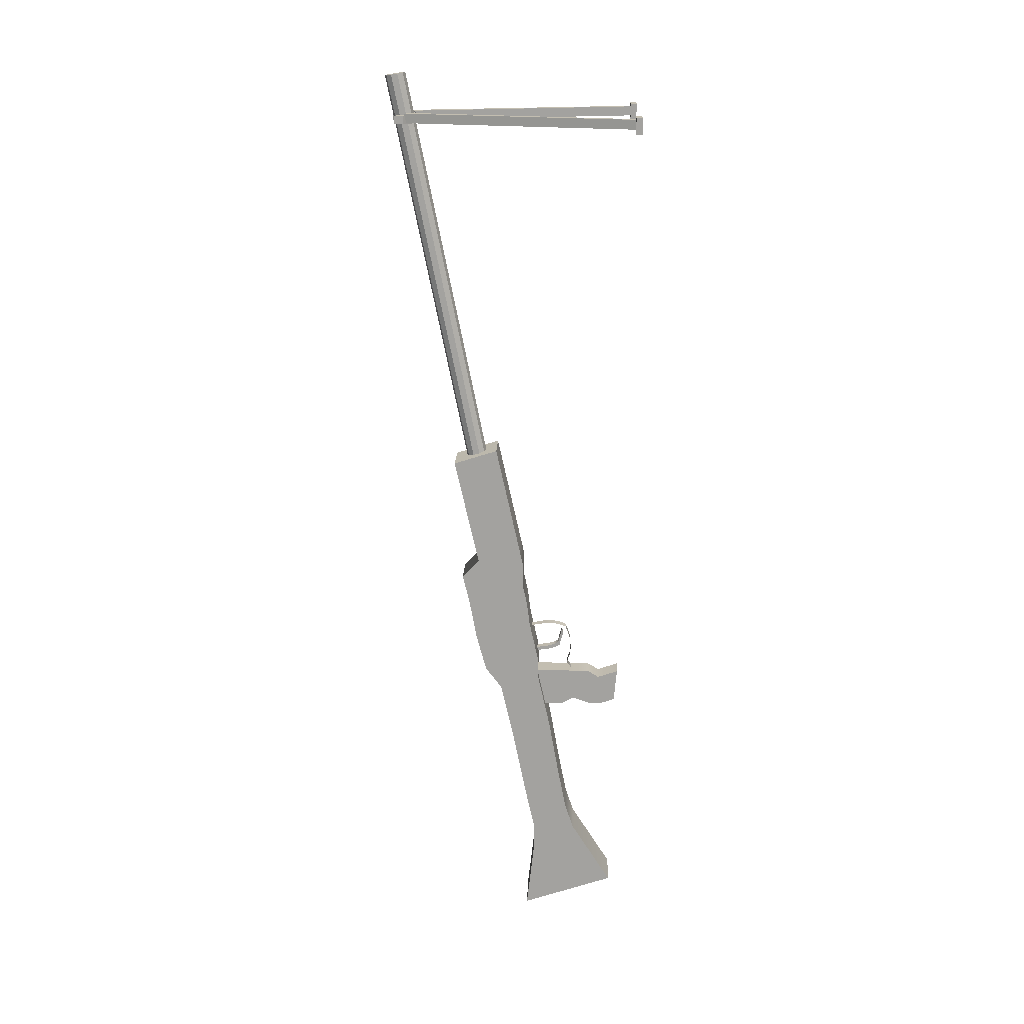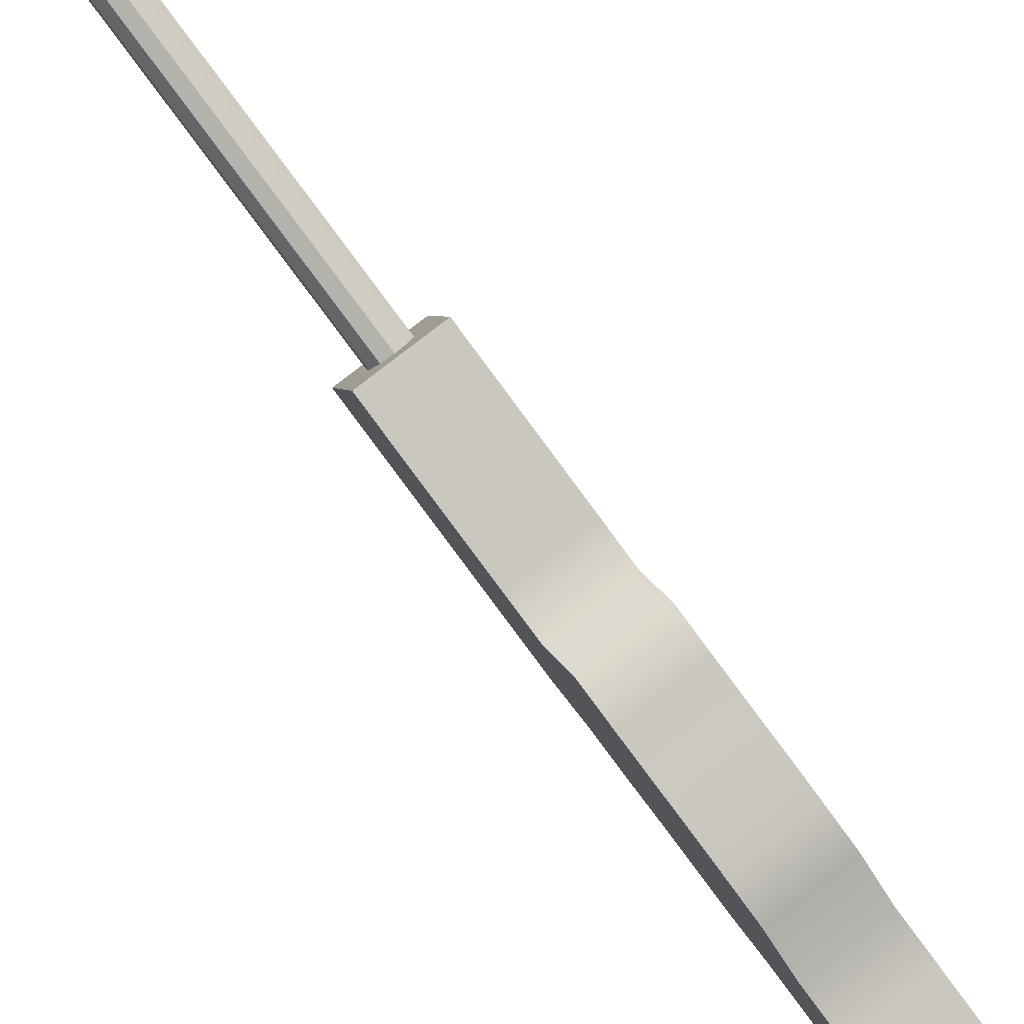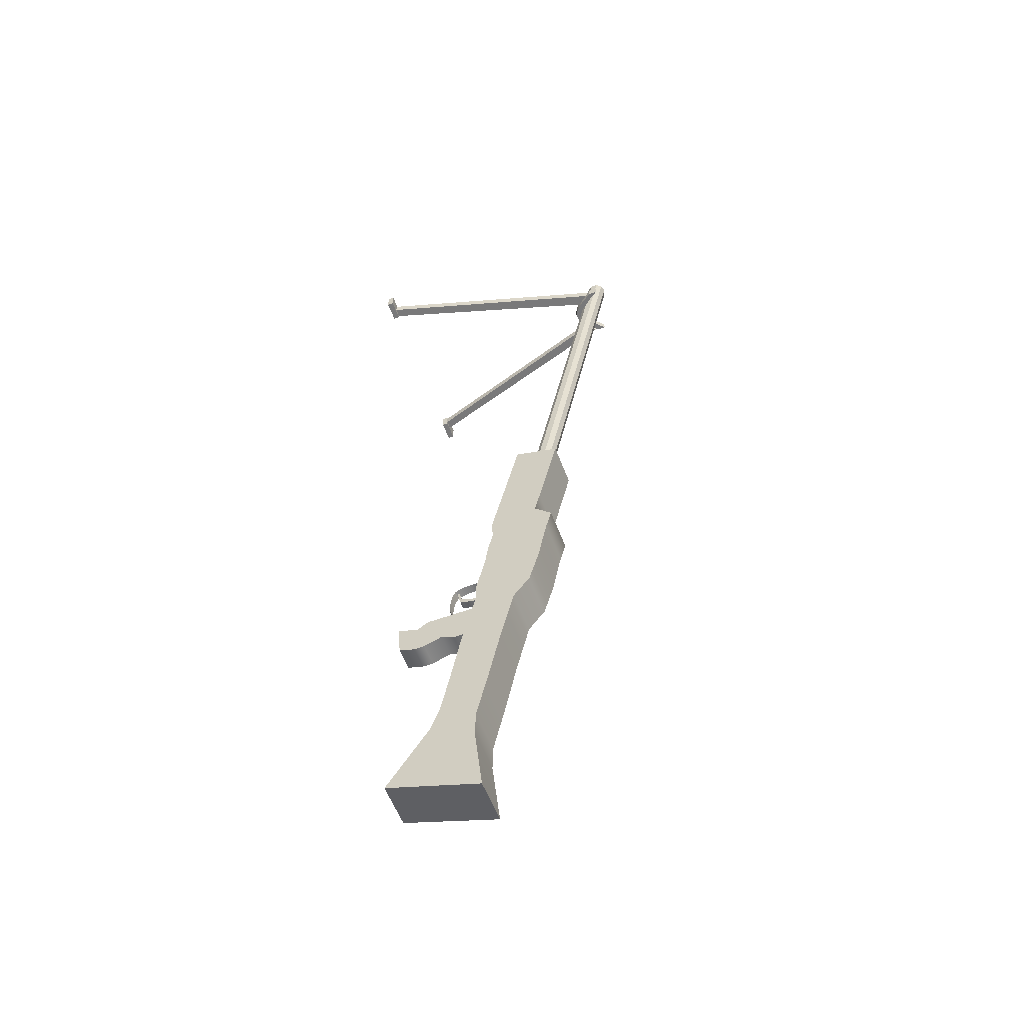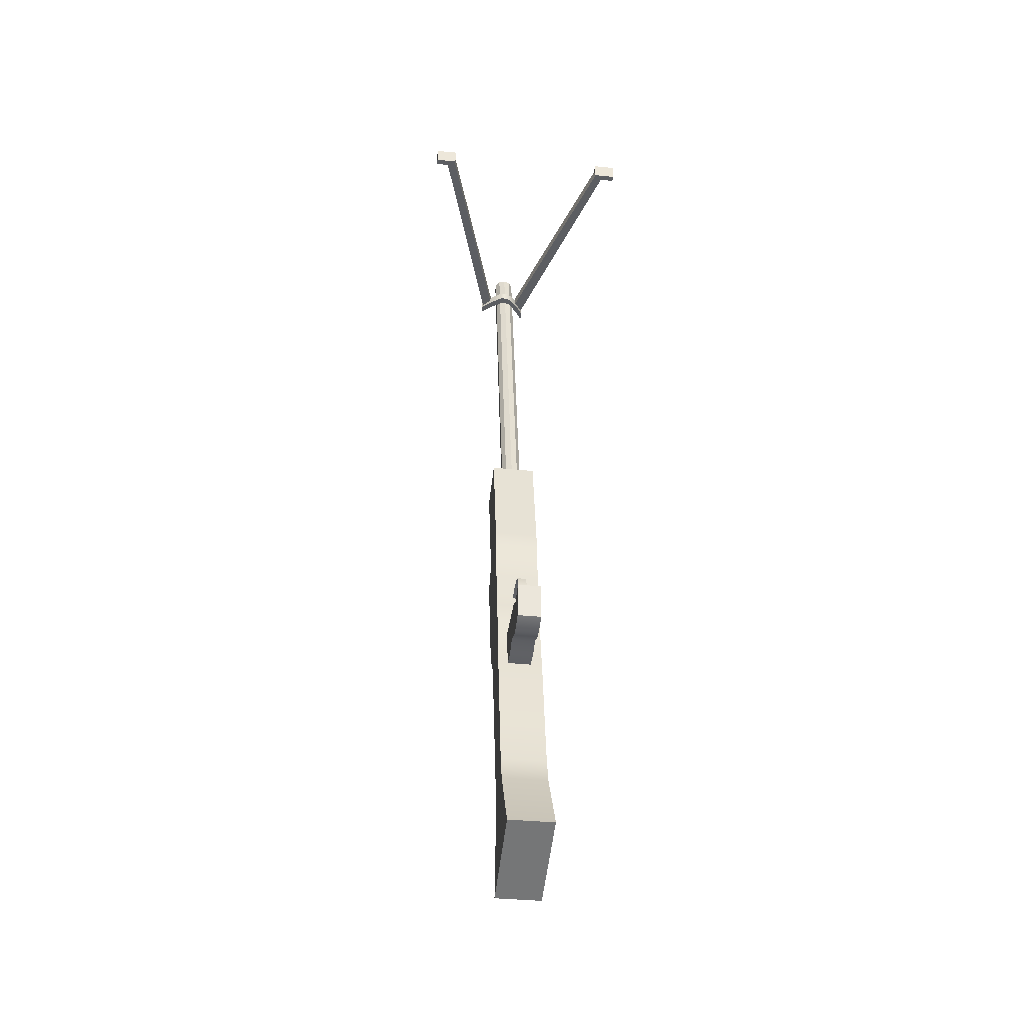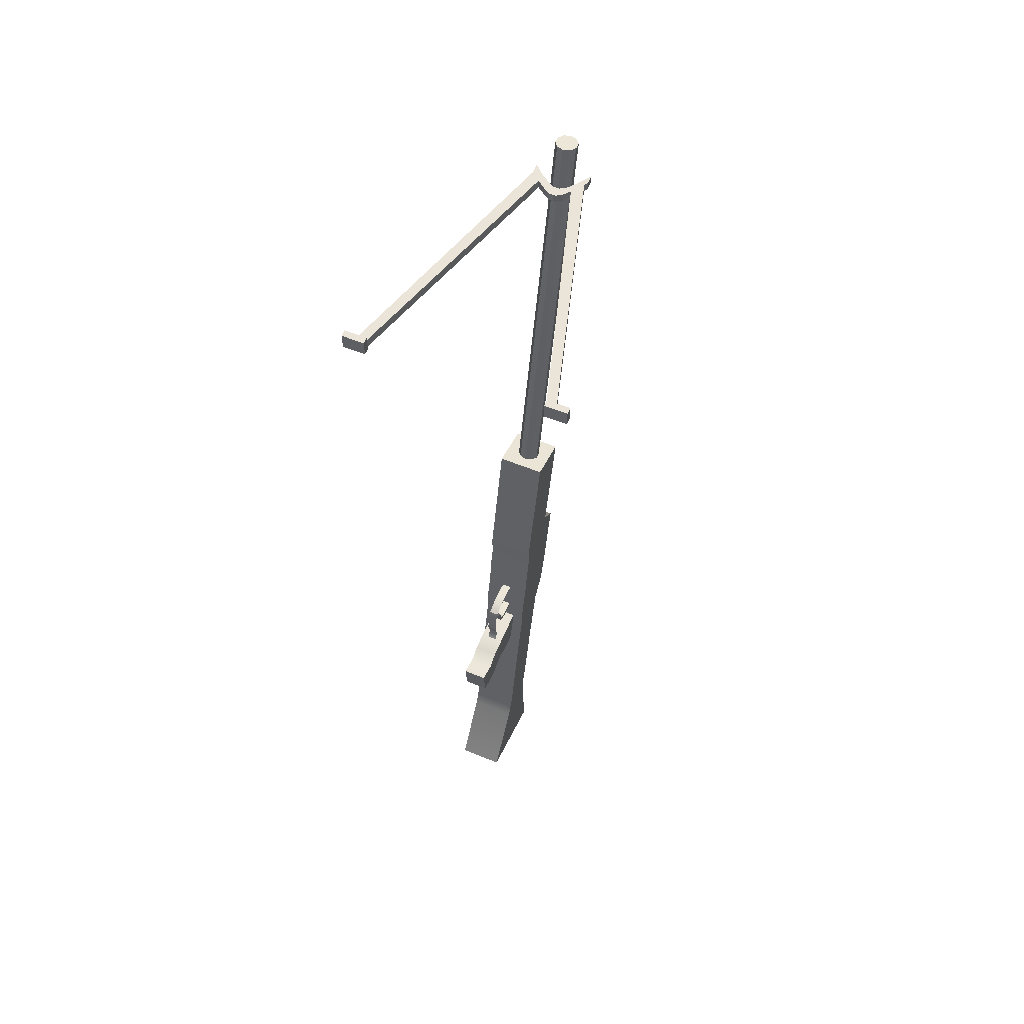
<metadata>
{"format":"obj","ext":"obj","renderer":"f3d","projection":"perspective","resolution":1024,"background":"white","views":[{"elev":17.2,"azim":-88.0,"up":"+Z"},{"elev":78.7,"azim":142.2,"up":"+Y"},{"elev":-57.8,"azim":110.7,"up":"+Z"},{"elev":-38.0,"azim":-7.2,"up":"+Z"},{"elev":59.3,"azim":22.7,"up":"+Z"}]}
</metadata>
<code>
g default
v 0.3039 3.713 -6.019
v 0.3473 3.772 -6.028
v 0.3473 3.844 -6.039
v 0.3039 3.903 -6.048
v 0.2338 3.926 -6.051
v 0.1638 3.903 -6.048
v 0.1204 3.844 -6.039
v 0.1204 3.772 -6.028
v 0.1638 3.713 -6.019
v 0.2338 3.69 -6.016
v 0.3039 4.635 -1.491
v 0.3473 4.694 -1.5
v 0.3473 4.767 -1.511
v 0.3039 4.826 -1.52
v 0.2338 4.849 -1.523
v 0.1638 4.826 -1.52
v 0.1204 4.767 -1.511
v 0.1204 4.694 -1.5
v 0.1638 4.635 -1.491
v 0.2338 4.613 -1.488
v 0.2338 3.808 -6.034
v 0.2338 4.731 -1.506
v -0.07145 4.608 -1.933
v -0.8541 1.981 -1.933
v 0.02353 4.515 -1.933
v -0.7591 1.952 -1.933
v 0.01589 4.49 -2.038
v -0.7591 1.952 -2.038
v -0.07909 4.583 -2.038
v -0.8541 1.981 -2.038
v 0.3749 4.52 -1.933
v 1.144 1.953 -1.933
v 0.4701 4.653 -1.933
v 1.239 1.981 -1.933
v 0.4776 4.627 -2.038
v 1.239 1.981 -2.038
v 0.3825 4.495 -2.038
v 1.144 1.953 -2.038
v -0.08594 4.617 -2.049
v 0.4935 4.686 -2.049
v -0.08594 4.617 -1.954
v 0.4935 4.686 -1.954
v -0.08594 4.719 -1.954
v 0.4935 4.788 -1.954
v -0.08594 4.719 -2.049
v 0.4935 4.788 -2.049
v 0.003937 4.63 -1.954
v 0.003937 4.63 -2.049
v 0.003937 4.528 -2.049
v 0.003937 4.528 -1.954
v 0.09887 4.557 -1.954
v 0.09887 4.557 -2.049
v 0.09887 4.455 -2.049
v 0.09887 4.455 -1.954
v 0.1748 4.506 -1.954
v 0.1748 4.506 -2.049
v 0.1748 4.404 -2.049
v 0.1748 4.404 -1.954
v 0.2508 4.506 -1.954
v 0.2508 4.506 -2.049
v 0.2508 4.404 -2.049
v 0.2508 4.404 -1.954
v 0.3204 4.553 -1.954
v 0.3204 4.553 -2.049
v 0.3204 4.451 -2.049
v 0.3204 4.451 -1.954
v 0.4027 4.649 -1.954
v 0.4027 4.649 -2.049
v 0.4027 4.548 -2.049
v 0.4027 4.548 -1.954
v -0.9872 1.917 -1.901
v -0.7488 1.917 -1.901
v -0.9872 1.988 -1.901
v -0.7488 1.988 -1.901
v -0.9872 1.988 -2.08
v -0.7488 1.988 -2.08
v -0.9872 1.917 -2.08
v -0.7488 1.917 -2.08
v 1.136 1.917 -1.901
v 1.374 1.917 -1.901
v 1.136 1.988 -1.901
v 1.374 1.988 -1.901
v 1.136 1.988 -2.08
v 1.374 1.988 -2.08
v 1.136 1.917 -2.08
v 1.374 1.917 -2.08
v -0.01606 4.072 -6.086
v -0.01606 3.566 -5.926
v 0.4805 4.072 -6.086
v 0.4805 3.566 -5.926
v 0.4805 3.178 -12.03
v 0.4805 2.124 -11.68
v -0.01606 3.178 -12.03
v -0.01606 2.124 -11.68
v 0.4805 3.982 -6.48
v -0.01606 3.982 -6.48
v -0.01606 3.477 -6.32
v 0.4805 3.477 -6.32
v 0.4805 3.92 -6.749
v -0.01606 3.92 -6.749
v -0.01606 3.417 -6.589
v 0.4805 3.417 -6.589
v 0.4805 3.847 -7.068
v -0.01606 3.847 -7.068
v -0.01606 3.346 -6.908
v 0.4805 3.346 -6.908
v 0.4805 3.787 -7.333
v -0.01606 3.787 -7.333
v -0.01606 3.286 -7.173
v 0.4805 3.286 -7.173
v 0.4805 3.985 -7.542
v -0.01606 3.985 -7.542
v -0.01606 3.239 -7.382
v 0.4805 3.239 -7.382
v 0.4805 3.92 -7.796
v -0.01606 3.92 -7.796
v -0.01606 3.246 -7.636
v 0.4805 3.246 -7.636
v 0.4805 3.873 -8.03
v -0.01606 3.873 -8.03
v -0.01606 3.193 -7.871
v 0.4805 3.193 -7.871
v 0.4805 3.821 -8.312
v -0.01606 3.821 -8.312
v -0.01606 3.155 -8.152
v 0.4805 3.155 -8.152
v 0.4805 3.766 -8.524
v -0.01606 3.766 -8.524
v -0.01606 3.108 -8.364
v 0.4805 3.108 -8.364
v 0.4805 3.7 -8.758
v -0.01606 3.7 -8.758
v -0.01606 3.055 -8.598
v 0.4805 3.055 -8.598
v 0.4805 3.511 -9.008
v -0.01606 3.511 -9.008
v -0.01606 3.05 -8.848
v 0.4805 3.05 -8.848
v 0.4805 3.44 -9.319
v -0.01606 3.44 -9.319
v -0.01606 2.98 -9.159
v 0.4805 2.98 -9.159
v 0.4805 3.359 -9.67
v -0.01606 3.359 -9.67
v -0.01606 2.901 -9.51
v 0.4805 2.901 -9.51
v 0.4805 3.21 -10.4
v -0.01606 3.21 -10.4
v -0.01606 2.781 -10.18
v 0.4805 2.781 -10.18
v 0.4805 3.096 -10.91
v -0.01606 3.096 -10.91
v -0.01606 2.687 -10.65
v 0.4805 2.687 -10.65
v 0.4805 3.089 -11.23
v -0.01606 3.089 -11.23
v -0.01606 2.589 -10.94
v 0.4805 2.589 -10.94
v 0.09251 3.055 -8.816
v 0.09251 2.055 -8.816
v 0.3524 3.055 -8.816
v 0.3524 2.055 -8.816
v 0.3524 2.966 -9.26
v 0.3524 2.09 -9.199
v 0.09251 2.966 -9.26
v 0.09251 2.09 -9.199
v 0.3524 2.813 -8.816
v 0.3524 2.746 -9.26
v 0.09251 2.746 -9.26
v 0.09251 2.813 -8.816
v 0.3524 2.654 -8.816
v 0.3524 2.601 -9.183
v 0.09251 2.601 -9.183
v 0.09251 2.654 -8.816
v 0.3524 2.424 -8.816
v 0.3524 2.391 -9.26
v 0.09251 2.391 -9.26
v 0.09251 2.424 -8.816
v 0.3524 2.291 -8.898
v 0.3524 2.27 -9.26
v 0.09251 2.27 -9.26
v 0.09251 2.291 -8.898
v 0.1707 3.136 -8.237
v 0.1707 2.709 -8.253
v 0.2716 3.136 -8.237
v 0.2716 2.709 -8.253
v 0.2716 3.061 -8.811
v 0.2716 2.632 -8.811
v 0.1707 3.061 -8.811
v 0.1707 2.632 -8.811
v 0.2716 3.035 -8.224
v 0.2716 2.965 -8.811
v 0.1707 2.965 -8.811
v 0.1707 3.035 -8.224
v 0.2716 2.966 -8.205
v 0.2716 2.898 -8.811
v 0.1707 2.898 -8.811
v 0.1707 2.966 -8.205
v 0.2716 2.898 -8.205
v 0.2716 2.834 -8.811
v 0.1707 2.834 -8.811
v 0.1707 2.898 -8.205
v 0.2716 2.807 -8.216
v 0.2716 2.747 -8.811
v 0.1707 2.747 -8.811
v 0.1707 2.807 -8.216
v 0.2716 2.746 -8.237
v 0.2716 2.705 -8.811
v 0.1707 2.705 -8.811
v 0.1707 2.746 -8.237
v 0.2716 3.125 -8.321
v 0.1707 3.125 -8.321
v 0.1707 2.678 -8.321
v 0.2716 2.678 -8.321
v 0.2716 3.114 -8.409
v 0.1707 3.114 -8.409
v 0.1707 2.652 -8.409
v 0.2716 2.652 -8.409
v 0.2716 3.105 -8.474
v 0.1707 3.105 -8.474
v 0.1707 2.65 -8.474
v 0.2716 2.65 -8.474
v 0.2716 3.097 -8.541
v 0.1707 3.097 -8.541
v 0.1707 2.642 -8.541
v 0.2716 2.642 -8.541
v 0.2716 3.086 -8.619
v 0.1707 3.086 -8.619
v 0.1707 2.65 -8.619
v 0.2716 2.65 -8.619
v 0.2716 3.079 -8.674
v 0.1707 3.079 -8.674
v 0.1707 2.673 -8.674
v 0.2716 2.673 -8.674
v 0.2716 3.071 -8.733
v 0.1707 3.071 -8.733
v 0.1707 2.685 -8.733
v 0.2716 2.685 -8.733
v 0.2043 3.068 -8.549
v 0.1979 2.757 -8.31
v 0.2902 3.068 -8.549
v 0.2839 2.757 -8.31
v 0.2902 3.05 -8.589
v 0.2839 2.74 -8.35
v 0.2043 3.05 -8.589
v 0.1979 2.74 -8.35
v 0.2887 2.784 -8.404
v 0.2887 2.766 -8.444
v 0.2027 2.766 -8.444
v 0.2027 2.784 -8.404
v 0.2924 2.8 -8.476
v 0.2924 2.782 -8.517
v 0.2065 2.782 -8.517
v 0.2065 2.8 -8.476
v 0.2927 2.856 -8.505
v 0.2927 2.838 -8.545
v 0.2068 2.838 -8.545
v 0.2068 2.856 -8.505
v 0.2925 2.922 -8.526
v 0.2925 2.904 -8.566
v 0.2065 2.904 -8.566
v 0.2065 2.922 -8.526
v 0.2908 2.994 -8.532
v 0.2908 2.977 -8.572
v 0.2049 2.977 -8.572
v 0.2049 2.994 -8.532
g polySurface2
f 1 2 12 11
f 2 3 13 12
f 3 4 14 13
f 4 5 15 14
f 5 6 16 15
f 6 7 17 16
f 7 8 18 17
f 8 9 19 18
f 9 10 20 19
f 10 1 11 20
f 2 1 21
f 3 2 21
f 4 3 21
f 5 4 21
f 6 5 21
f 7 6 21
f 8 7 21
f 9 8 21
f 10 9 21
f 1 10 21
f 11 12 22
f 12 13 22
f 13 14 22
f 14 15 22
f 15 16 22
f 16 17 22
f 17 18 22
f 18 19 22
f 19 20 22
f 20 11 22
f 23 24 26 25
f 25 26 28 27
f 27 28 30 29
f 29 30 24 23
f 24 30 28 26
f 29 23 25 27
f 31 32 34 33
f 33 34 36 35
f 35 36 38 37
f 37 38 32 31
f 32 38 36 34
f 37 31 33 35
f 39 49 50 41
f 41 50 47 43
f 43 47 48 45
f 45 48 49 39
f 40 46 44 42
f 45 39 41 43
f 47 51 52 48
f 49 48 52 53
f 50 49 53 54
f 47 50 54 51
f 51 55 56 52
f 53 52 56 57
f 54 53 57 58
f 51 54 58 55
f 55 59 60 56
f 57 56 60 61
f 58 57 61 62
f 55 58 62 59
f 59 63 64 60
f 61 60 64 65
f 62 61 65 66
f 59 62 66 63
f 63 67 68 64
f 65 64 68 69
f 66 65 69 70
f 63 66 70 67
f 67 44 46 68
f 69 68 46 40
f 70 69 40 42
f 67 70 42 44
f 71 72 74 73
f 73 74 76 75
f 75 76 78 77
f 77 78 72 71
f 72 78 76 74
f 77 71 73 75
f 79 80 82 81
f 81 82 84 83
f 83 84 86 85
f 85 86 80 79
f 80 86 84 82
f 85 79 81 83
f 87 88 90 89
f 89 90 98 95
f 91 92 94 93
f 96 97 88 87
f 88 97 98 90
f 96 87 89 95
f 100 96 95 99
f 100 101 97 96
f 98 97 101 102
f 95 98 102 99
f 104 100 99 103
f 104 105 101 100
f 102 101 105 106
f 99 102 106 103
f 108 104 103 107
f 108 109 105 104
f 106 105 109 110
f 103 106 110 107
f 112 108 107 111
f 112 113 109 108
f 110 109 113 114
f 107 110 114 111
f 116 112 111 115
f 116 117 113 112
f 114 113 117 118
f 111 114 118 115
f 120 116 115 119
f 120 121 117 116
f 118 117 121 122
f 115 118 122 119
f 124 120 119 123
f 124 125 121 120
f 122 121 125 126
f 119 122 126 123
f 128 124 123 127
f 128 129 125 124
f 126 125 129 130
f 123 126 130 127
f 132 128 127 131
f 132 133 129 128
f 130 129 133 134
f 127 130 134 131
f 136 132 131 135
f 136 137 133 132
f 134 133 137 138
f 131 134 138 135
f 140 136 135 139
f 140 141 137 136
f 138 137 141 142
f 135 138 142 139
f 144 140 139 143
f 144 145 141 140
f 142 141 145 146
f 139 142 146 143
f 148 144 143 147
f 148 149 145 144
f 146 145 149 150
f 143 146 150 147
f 152 148 147 151
f 152 153 149 148
f 150 149 153 154
f 147 150 154 151
f 156 152 151 155
f 156 157 153 152
f 154 153 157 158
f 151 154 158 155
f 93 156 155 91
f 93 94 157 156
f 158 157 94 92
f 155 158 92 91
f 159 170 167 161
f 161 167 168 163
f 163 168 169 165
f 165 169 170 159
f 160 166 164 162
f 165 159 161 163
f 167 171 172 168
f 169 168 172 173
f 170 169 173 174
f 167 170 174 171
f 171 175 176 172
f 173 172 176 177
f 174 173 177 178
f 171 174 178 175
f 175 179 180 176
f 177 176 180 181
f 178 177 181 182
f 175 178 182 179
f 179 162 164 180
f 181 180 164 166
f 182 181 166 160
f 179 182 160 162
f 183 194 191 185
f 187 192 193 189
f 184 213 214 186
f 212 183 185 211
f 193 192 196 197
f 191 194 198 195
f 197 196 200 201
f 195 198 202 199
f 201 200 204 205
f 199 202 206 203
f 205 204 208 209
f 203 206 210 207
f 209 208 188 190
f 207 210 184 186
f 216 212 211 215
f 214 213 217 218
f 220 216 215 219
f 218 217 221 222
f 224 220 219 223
f 222 221 225 226
f 228 224 223 227
f 226 225 229 230
f 232 228 227 231
f 230 229 233 234
f 236 232 231 235
f 234 233 237 238
f 189 236 235 187
f 238 237 190 188
f 239 266 263 241
f 241 263 264 243
f 243 264 265 245
f 245 265 266 239
f 240 246 244 242
f 245 239 241 243
f 247 242 244 248
f 249 248 244 246
f 250 249 246 240
f 247 250 240 242
f 251 247 248 252
f 253 252 248 249
f 254 253 249 250
f 251 254 250 247
f 255 251 252 256
f 257 256 252 253
f 258 257 253 254
f 255 258 254 251
f 259 255 256 260
f 261 260 256 257
f 262 261 257 258
f 259 262 258 255
f 263 259 260 264
f 265 264 260 261
f 266 265 261 262
f 263 266 262 259

</code>
